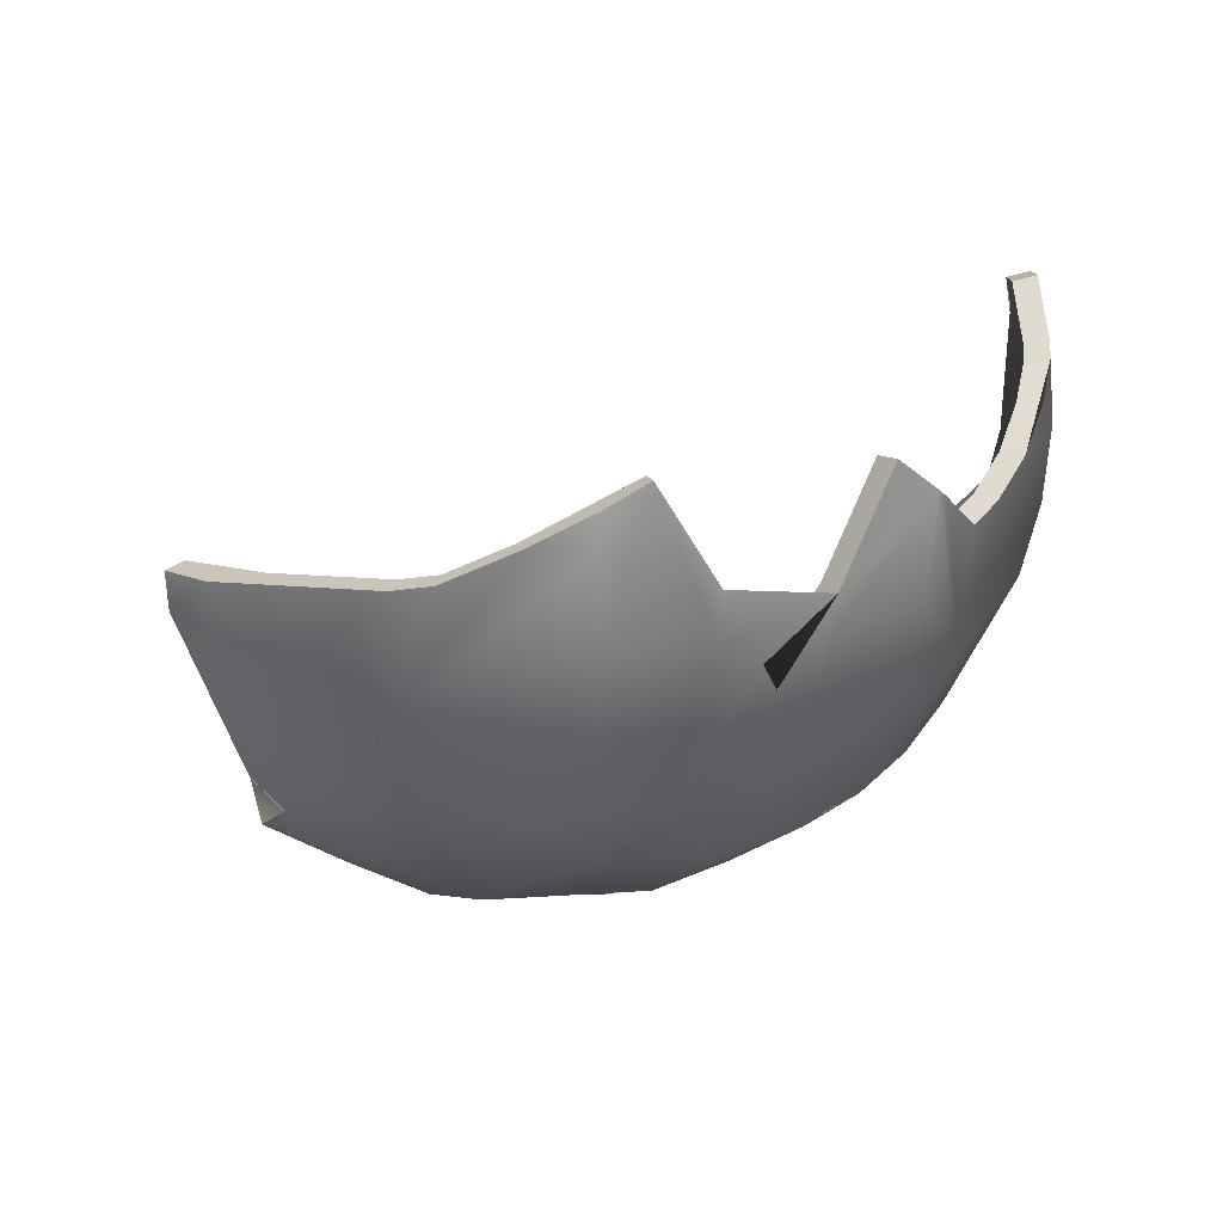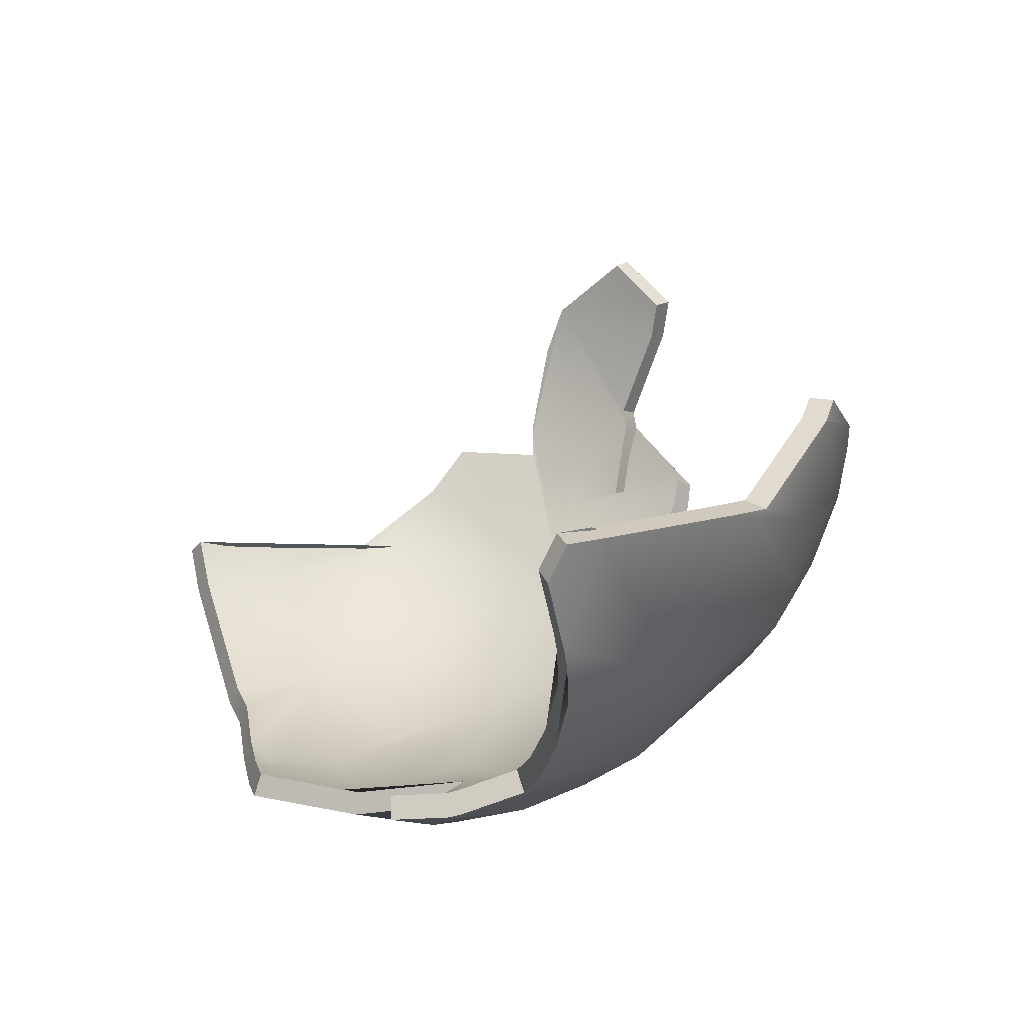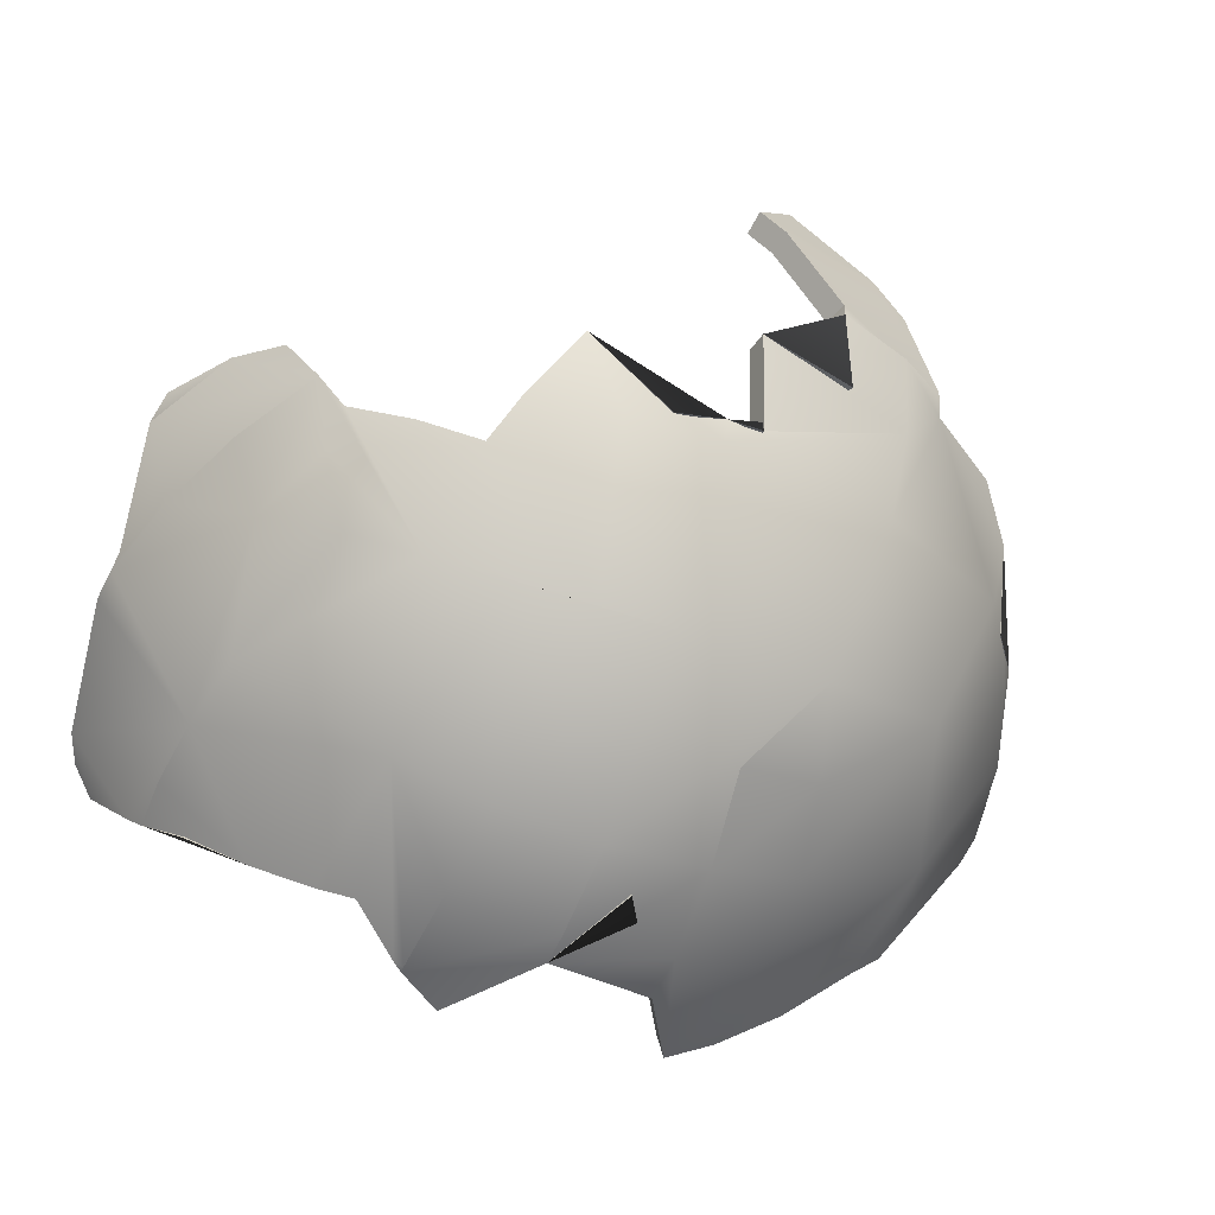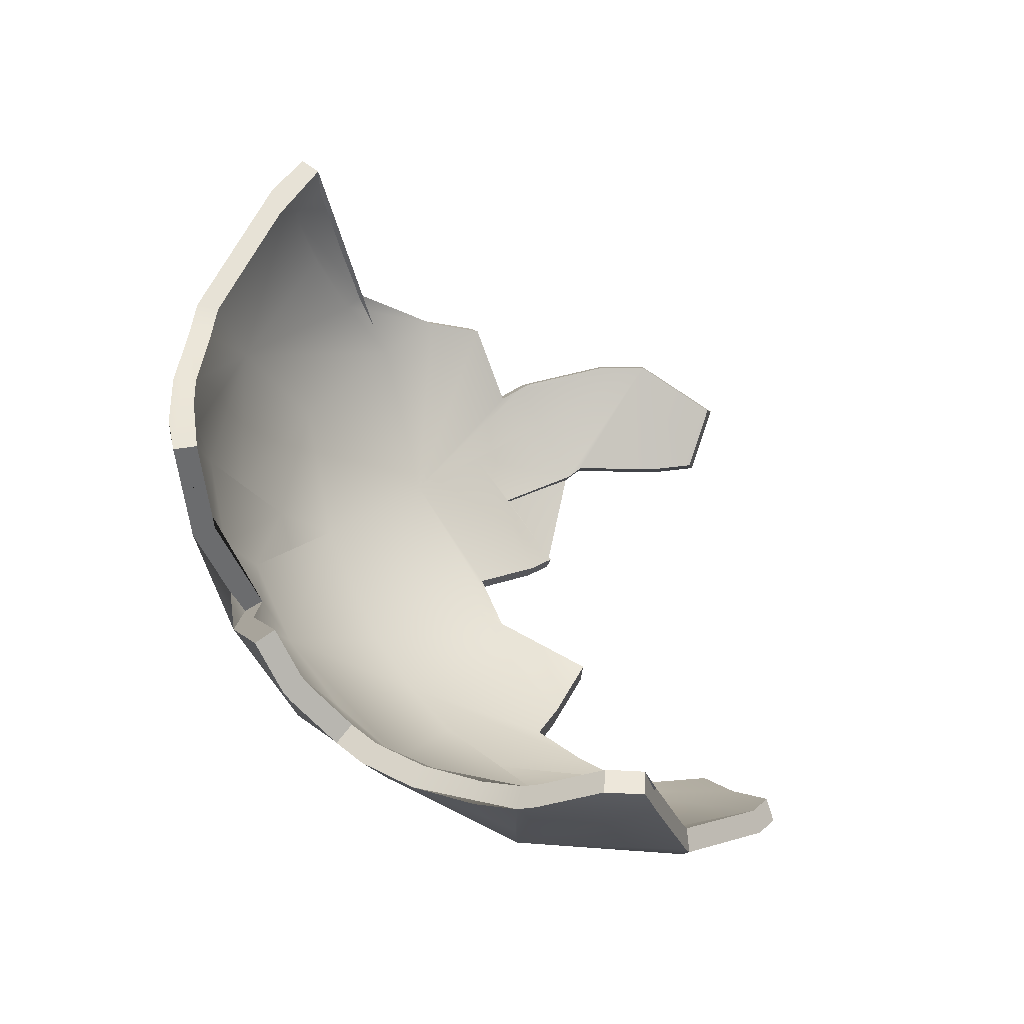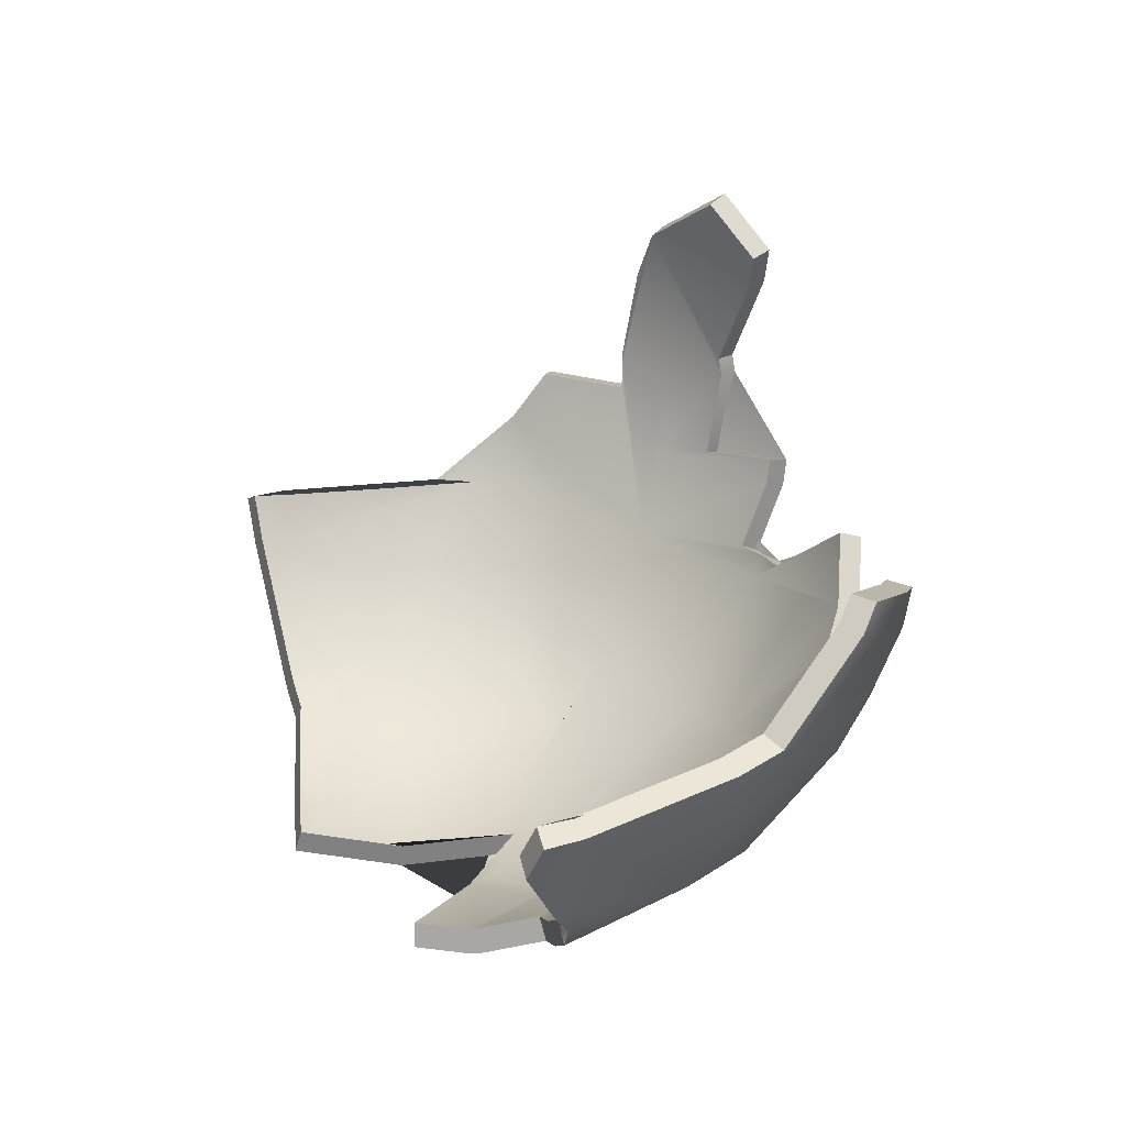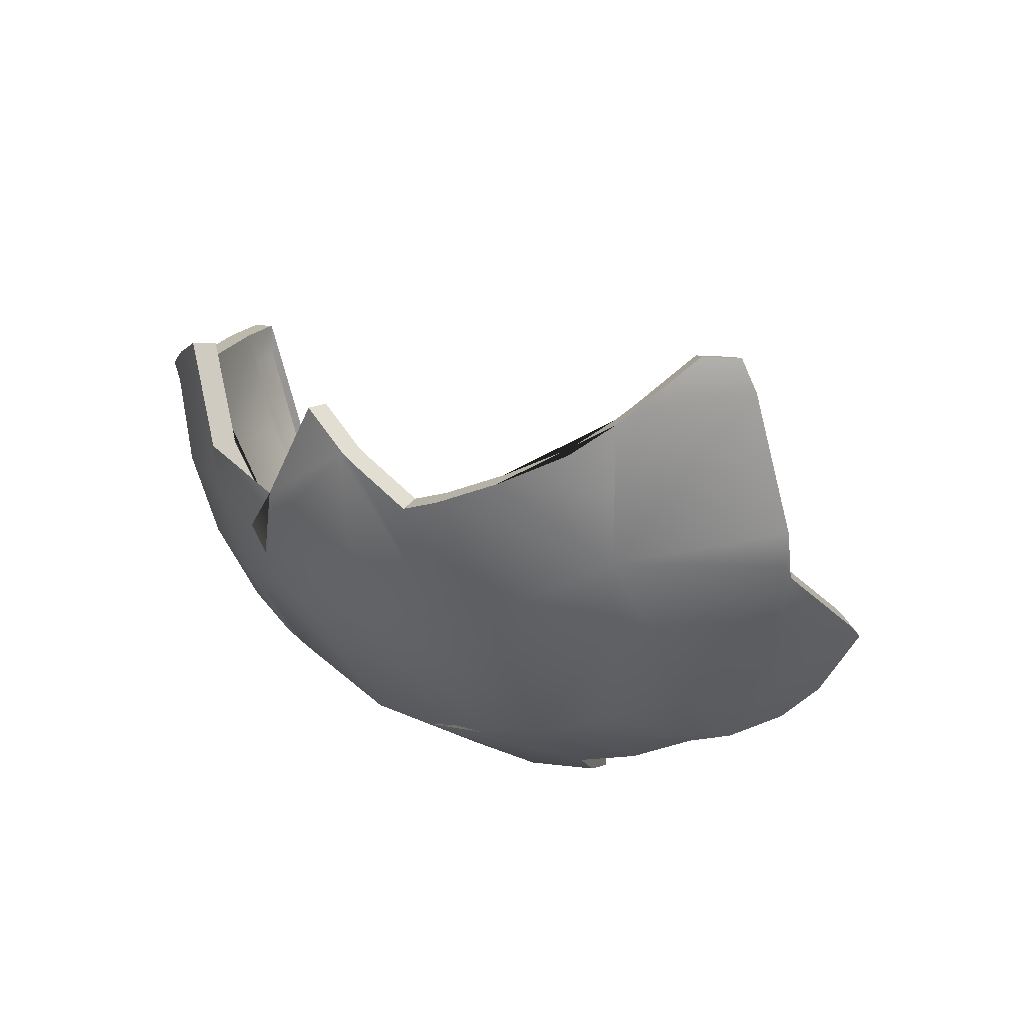
<metadata>
{"format":"obj","ext":"obj","renderer":"f3d","projection":"perspective","resolution":1024,"background":"white","views":[{"elev":19.2,"azim":-32.1,"up":"+Z"},{"elev":-7.8,"azim":48.7,"up":"+Y"},{"elev":-47.8,"azim":156.5,"up":"+Y"},{"elev":68.0,"azim":59.5,"up":"+Z"},{"elev":16.1,"azim":55.9,"up":"+Y"},{"elev":21.6,"azim":46.5,"up":"+Z"}]}
</metadata>
<code>
o Cube.001_Cube.005
v 0.2227 -0.3165 -0.3165
v 0.3165 -0.2227 -0.3165
v 0.2887 -0.2887 -0.2887
v -0.2887 -0.2887 -0.2887
v -0.1515 -0.3369 -0.3369
v 0 -0.3536 -0.3536
v 0.07663 -0.3494 -0.3494
v 0.1515 -0.3369 -0.3369
v -0.3369 -0.1515 -0.3369
v -0.1803 -0.1941 -0.4223
v 0 -0.209 -0.4521
v 0.09169 -0.2053 -0.4446
v -0.1885 -0.1021 -0.4511
v -0.1913 0 -0.4619
v 0.3546 -0.2512 -0.2456
v 0.3369 -0.3369 -0.1515
v 0.3494 -0.3494 -0.07663
v 0.3536 -0.3536 -0
v 0.386 -0.176 -0.263
v 0.4223 -0.1941 -0.1803
v 0.4446 -0.2053 -0.09169
v 0.4511 -0.1021 -0.1885
v -0.3369 -0.3369 -0.1515
v -0.176 -0.386 -0.263
v -0.1941 -0.4223 -0.1803
v -0.2053 -0.4446 -0.09169
v -0.209 -0.4521 -0
v -0.09123 -0.4078 -0.274
v -0.1021 -0.4511 -0.1885
v -0.1087 -0.4778 -0.09602
v 0 -0.4619 -0.1913
v 0 -0.4904 -0.09755
v 0.1021 -0.4511 -0.1885
v 0.1087 -0.4778 -0.09602
v 0.111 -0.4868 -0
v 0.1941 -0.4223 -0.1803
v -0.386 -0.176 -0.263
v -0.4446 -0.2053 -0.09169
v -0.4223 -0.1941 -0.1803
v -0.3667 -0.1672 -0.2499
v -0.4012 -0.1844 -0.1713
v -0.4223 -0.195 -0.08711
v -0.3201 -0.3201 -0.1439
v -0.3201 -0.1439 -0.3201
v -0.2742 -0.2742 -0.2742
v 0.3359 -0.3359 -0
v 0.3319 -0.3319 -0.0728
v 0.3201 -0.3201 -0.1439
v 0.2116 -0.3007 -0.3007
v 0.2742 -0.2742 -0.2742
v 0.1844 -0.4012 -0.1713
v 0.1439 -0.3201 -0.3201
v 0.1054 -0.4624 -0
v 0.1033 -0.4539 -0.09122
v 0.09696 -0.4286 -0.1791
v 0.0728 -0.3319 -0.3319
v 0 -0.4659 -0.09267
v 0 -0.4388 -0.1818
v 0 -0.3359 -0.3359
v -0.1033 -0.4539 -0.09122
v -0.09696 -0.4286 -0.1791
v -0.08667 -0.3874 -0.2603
v -0.1986 -0.4295 -0
v -0.195 -0.4223 -0.08711
v -0.1844 -0.4012 -0.1713
v -0.1672 -0.3667 -0.2499
v -0.1439 -0.3201 -0.3201
v 0.4286 -0.09696 -0.1791
v 0.4223 -0.195 -0.08711
v 0.4012 -0.1844 -0.1713
v 0.3667 -0.1672 -0.2499
v 0.3201 -0.1439 -0.3201
v 0.3368 -0.2387 -0.2333
v 0.3007 -0.2116 -0.3007
v -0.1818 0 -0.4388
v -0.1791 -0.09696 -0.4286
v 0.08711 -0.195 -0.4223
v 0 -0.1986 -0.4295
v -0.1713 -0.1844 -0.4012
v 0.4514 -0.1021 -0.1876
v 0.429 -0.09706 -0.1777
v 0.4434 -0.1953 -0.1077
v 0.4214 -0.1852 -0.1021
v 0.4474 -0.2067 -0.05644
v 0.4253 -0.1965 -0.05135
v 0.426 -0.2382 0.08896
v 0.4049 -0.2259 0.08454
v 0.3201 -0.1438 -0.3201
v 0.3369 -0.1516 -0.3369
v 0.3201 -0.1439 -0.3201
v 0.3114 -0.1859 -0.3402
v 0.2959 -0.1764 -0.3233
v 0.242 -0.2011 -0.3525
v 0.2547 -0.2119 -0.371
v 0.1973 -0.2343 -0.3897
v 0.1877 -0.2223 -0.3702
v 0.1334 -0.1286 -0.4593
v 0.1271 -0.122 -0.4363
v 0.1756 -0.1947 -0.4235
v 0.1672 -0.1849 -0.4022
v 0.0484 -0.1931 -0.453
v 0.04644 -0.1833 -0.4304
v -0.03366 -0.1731 -0.4352
v -0.036 -0.1824 -0.458
v 0 -0.1865 -0.46
v 0 -0.1769 -0.4371
v -0.02451 -0.1049 -0.4601
v -0.02634 -0.1104 -0.4843
v 0.4217 -0.07373 -0.1972
v 0.4437 -0.07783 -0.2079
v 0.3656 -0.1021 -0.3206
v 0.3474 -0.09686 -0.3046
v 0.4045 -0.09041 -0.2783
v 0.384 -0.08582 -0.2647
v -0.02365 -0.07825 -0.4634
v -0.02545 -0.08245 -0.4877
v -0.1163 -0.08658 -0.4484
v -0.123 -0.0912 -0.4719
v -0.1108 0.01839 -0.4583
v -0.1173 0.01938 -0.4822
v -0.1091 0 -0.4609
v -0.1155 0 -0.4849
v -0.03908 0.1391 -0.4467
v -0.04171 0.1465 -0.4701
v -0.05904 0.104 -0.4569
v -0.0628 0.1095 -0.4809
v -0.174 0.15 -0.4121
v -0.1832 0.1574 -0.4339
v -0.1744 0.1494 -0.4122
v -0.1836 0.1568 -0.434
v -0.2133 0.1082 -0.4355
v -0.2026 0.1033 -0.4136
v -0.0891 0.2029 -0.4456
v -0.08471 0.1932 -0.4232
v -0.2401 -0.03071 -0.4325
v -0.2281 -0.02868 -0.4109
v -0.2412 0.01 -0.4342
v -0.2416 0 -0.4351
v -0.2291 0.01 -0.4125
v -0.2295 0 -0.4133
v -0.3494 -0.07568 -0.3494
v -0.332 -0.0714 -0.332
v -0.3055 -0.02064 -0.3588
v -0.3215 -0.02225 -0.3776
v -0.3437 -0.1456 -0.2892
v -0.3616 -0.1537 -0.3044
v -0.3727 -0.1438 -0.2529
v -0.3922 -0.1519 -0.2661
v -0.4387 -0.1475 -0.08924
v -0.4616 -0.1558 -0.09391
v -0.4252 -0.1964 -0.05186
v -0.4476 -0.2068 -0.05459
v -0.4647 -0.1577 -0.05558
v -0.4416 -0.1494 -0.05281
v -0.3048 -0.3579 -0.03129
v -0.3209 -0.3767 -0.03293
v -0.3339 -0.3339 -0.0371
v -0.3514 -0.3514 -0.03905
v -0.2504 -0.3993 -0
v -0.2636 -0.4203 -0
v -0.1573 -0.4392 0.05061
v -0.1655 -0.4623 0.05327
v -0.1974 -0.4271 0.02928
v -0.2077 -0.4495 0.03082
v -0.04387 -0.4697 -0.1492
v -0.04168 -0.4462 -0.1418
v -0.11 -0.4827 -0.04358
v -0.1045 -0.4586 -0.0414
v 0 -0.4938 -0.06328
v 0 -0.4691 -0.06012
v 0.1108 -0.486 0.007896
v 0.1053 -0.4617 0.007501
v 0.06268 -0.4884 0.0432
v 0.05955 -0.4639 0.04104
v 0.1635 -0.4382 -0.03823
v 0.1721 -0.4612 -0.04024
v 0.1211 -0.4832 -0
v 0.115 -0.459 -0
v 0.2628 -0.4208 -0
v 0.2497 -0.3998 -0
v 0.2079 -0.4499 -0.02677
v 0.1975 -0.4274 -0.02543
v 0.3169 -0.3799 0.0327
v 0.3011 -0.3609 0.03106
v 0.3912 -0.2787 0.1257
v 0.3717 -0.2648 0.1194
v 0.3609 -0.3346 0.07857
v 0.3429 -0.3178 0.07465
v 0.35 -0.35 0.06454
v 0.3325 -0.3325 0.06132
v 0.412 -0.2451 0.1215
v 0.3917 -0.2325 0.1154
f 49 50 74 72 90 92 93
f 182 180 46 47 48 51
f 145 146 148 150 153 154 149 147
f 68 81 109 114
f 135 138 14 13 10 9 141 144
f 79 78 106 103 107 76
f 78 77 100 98 102 106
f 76 107 115 117 121 75
f 116 108 13 14 122 118
f 13 108 104 105 11 10
f 10 11 6 5
f 17 18 179 181 36 16
f 23 25 26 27 160 156 158
f 52 51 48 50 49
f 188 186 192 87
f 36 181 176 177 35 34 33
f 70 69 85 83 81 68
f 4 5 24 25 23
f 59 78 79 67
f 142 143 144 141 146 145
f 74 73 71 70 68 114 112 88 72
f 48 47 69 70 71 73 74 50
f 169 165 167 30 29 31 32
f 8 36 33 31 6 7
f 31 33 34 32
f 80 22 113 110
f 55 54 53 178 175 182 51
f 35 177 171
f 185 187 86 191
f 1 3 16 36 8
f 138 137 131 130 126 120 122 14
f 180 184 190 46
f 142 145 147 40 44
f 42 41 40 147 149
f 37 9 4 23 39
f 141 9 37 148 146
f 97 99 12 11 105 101
f 45 67 79 44
f 82 84 21 20 22 80
f 53 172 178
f 129 125 123 134 127
f 58 55 51 52 56 59
f 171 173 169 32 34 35
f 58 57 54 55
f 166 170 57 58 61 60 168
f 5 6 31 29 28 24
f 17 21 84 86 187 189 18
f 162 164 27 26 30 167
f 29 30 26 25 24 28
f 43 157 155 159 63 64 65
f 15 19 20 21 17 16 3 2
f 170 174 172 53 54 57
f 64 63 163 161 168 60
f 89 111 113 22 20 19 15 2
f 47 46 190 188 87 85 69
f 7 12 99 95 94 1 8
f 1 94 91 89 2 3
f 158 152 38 39 23
f 4 9 10 5
f 128 133 124 126 130
f 129 132 139 140 75 121 119 125
f 79 76 75 140 136 143 142 44
f 148 37 39 38 150
f 66 65 64 60 61 62
f 56 52 49 93 96 100 77
f 151 157 43 41 42
f 59 56 77 78
f 179 18 189 183
f 43 45 44 40 41
f 45 43 65 66 67
f 110 113 111 112 114 109
f 169 173 174 170 166 165
f 84 82 83 85 87 192 191 86
f 118 122 121 117
f 95 99 97 98 100 96
f 189 187 185 186 188 190 184 183
f 179 183 184 180 182 175 176 181
f 101 105 104 103 106 102
f 80 110 109 81 83 82
f 88 90 72
f 124 133 134 123
f 122 120 119 121
f 89 91 92 90 88 112 111
f 128 127 134 133
f 108 116 115 107 103 104
f 67 66 62 61 58 59
f 137 139 132 131
f 158 156 155 157 151 154 153 152
f 131 132 129 127 128 130
f 135 136 140 139 137 138
f 116 118 117 115
f 156 160 164 162 161 163 159 155
f 171 177 176 175 178 172 174 173
f 144 143 136 135
f 120 126 124 123 125 119
f 97 101 102 98
f 154 151 42 149
f 152 153 150 38
f 6 11 12 7
f 162 167 165 166 168 161
f 91 94 95 96 93 92
f 185 191 192 186
f 159 163 63
f 164 160 27

</code>
